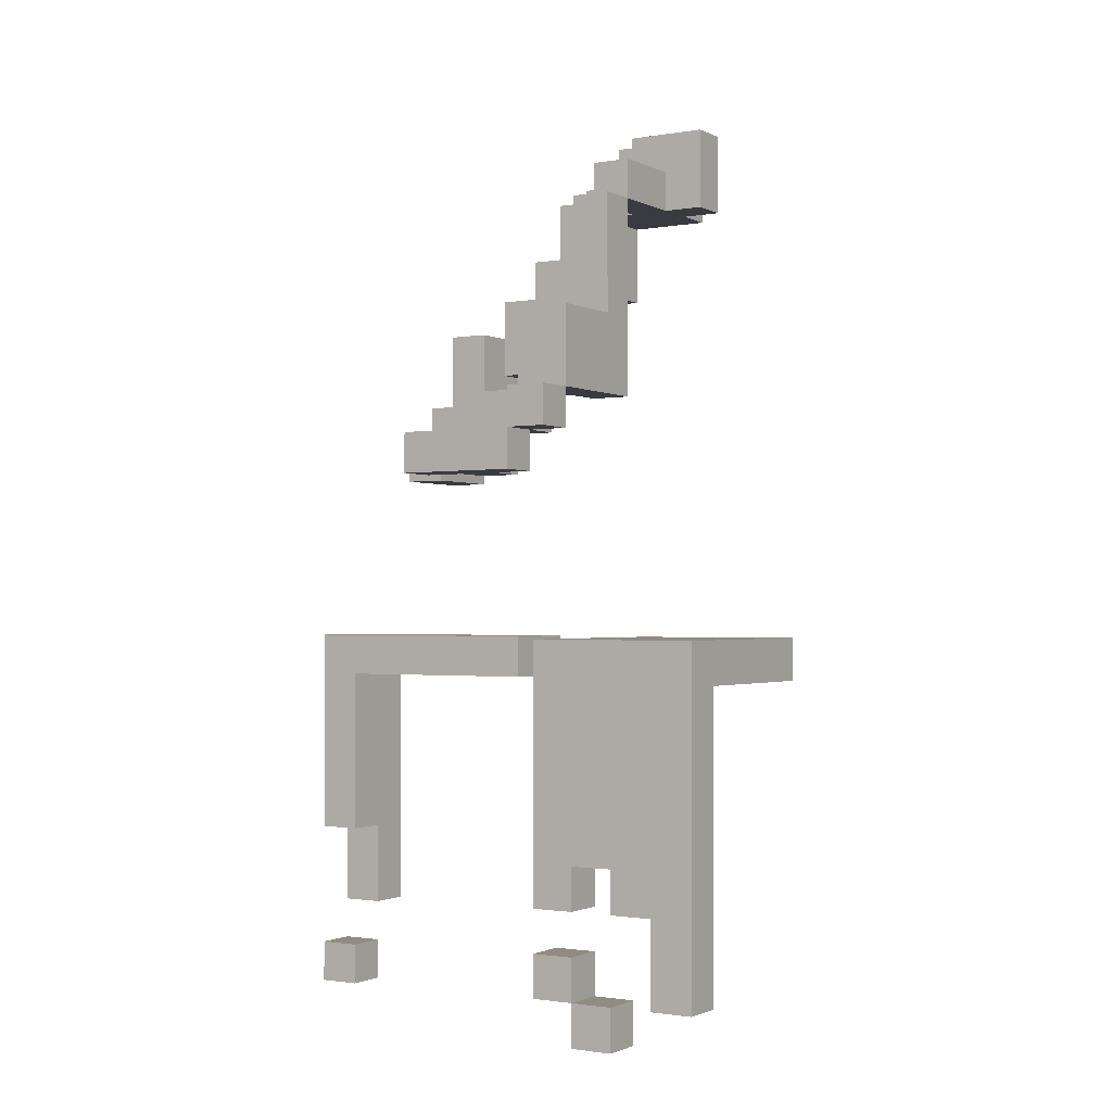
<metadata>
{"format":"obj","ext":"obj","renderer":"f3d","projection":"perspective","resolution":1024,"background":"white","views":[{"elev":-1.4,"azim":-58.2,"up":"+Y"}]}
</metadata>
<code>
o
v -1 0.1 0.2
v -1 0.1 0.1
v -1 0.2 0.4
v -1 0.2 0.3
v -1 0.2 0.2
v -1 0.2 0.1
v -1 0.2 0
v -1 0.3 0.1
v -1 0.3 0
v -1 0.4 0.3
v -1 0.4 0.2
v -1 0.4 0.1
v -1 0.4 0
v -1 0.5 0.2
v -1 0.5 0.1
v -1 1 0.4
v -1 1 0
v -0.8 1.4 -0.2
v -0.8 1.4 -0.3
v -0.8 1.4 -0.4
v -0.8 1.4 -0.5
v -0.8 1.5 -0.1
v -0.8 1.5 -0.2
v -0.8 1.5 -0.3
v -0.8 1.5 -0.4
v -0.8 1.5 -0.5
v -0.8 1.6 -0.1
v -0.8 1.6 -0.2
v -0.7 1.5 -0.2
v -0.7 1.5 -0.3
v -0.7 1.5 -0.4
v -0.7 1.6 -0.1
v -0.7 1.6 -0.2
v -0.7 1.6 -0.3
v -0.7 1.6 -0.4
v -0.7 1.8 -0.1
v -0.7 1.8 -0.2
v -0.6 0.1 -0.8
v -0.6 0.1 -0.9
v -0.6 0.2 -0.8
v -0.6 0.2 -0.9
v -0.6 0.5 -0.8
v -0.6 0.5 -0.9
v -0.6 0.9 -0.3
v -0.6 0.9 -0.8
v -0.6 1 -0.3
v -0.6 1 -0.9
v -0.6 1.6 -0.2
v -0.6 1.6 -0.3
v -0.6 1.7 -0.2
v -0.6 1.7 -0.3
v -0.5 0.3 -0.8
v -0.5 0.3 -0.9
v -0.5 0.5 -0.8
v -0.5 0.5 -0.9
v -0.5 1.4 -0.6
v -0.5 1.4 -0.7
v -0.5 1.5 -0.6
v -0.5 1.5 -0.7
v -0.5 1.7 -0.2
v -0.5 1.7 -0.3
v -0.5 1.8 -0.1
v -0.5 1.8 -0.2
v -0.5 1.8 -0.3
v -0.5 1.9 -0.2
v -0.5 1.9 -0.3
v -0.5 2 -0.1
v -0.5 2 -0.2
v -0.5 2.1 -0.1
v -0.5 2.1 -0.2
v -0.4 1.5 -0.6
v -0.4 1.5 -0.7
v -0.4 1.6 -0.6
v -0.4 1.6 -0.7
v -0.4 1.9 -0.2
v -0.4 1.9 -0.3
v -0.4 2 -0.2
v -0.4 2.1 -0.1
v -0.4 2.1 -0.2
v -0.4 2.1 -0.3
v -0.4 2.2 -0.1
v -0.4 2.2 -0.2
v -0.3 1.6 -0.6
v -0.3 1.6 -0.7
v -0.3 1.8 -0.6
v -0.3 1.8 -0.7
v -0.2 1.5 -0.6
v -0.2 1.5 -0.8
v -0.2 1.6 -0.6
v -0.2 1.6 -0.7
v -0.2 1.6 -0.8
v -0.2 1.7 -0.4
v -0.2 1.7 -0.6
v -0.2 1.8 -0.6
v -0.2 1.9 -0.3
v -0.2 1.9 -0.4
v -0.2 1.9 -0.5
v -0.2 1.9 -0.6
v -0.2 2 -0.4
v -0.2 2 -0.5
v -0.2 2.1 0
v -0.2 2.1 -0.1
v -0.2 2.1 -0.2
v -0.2 2.1 -0.3
v -0.2 2.1 -0.4
v -0.2 2.2 -0.1
v -0.2 2.2 -0.2
v -0.2 2.2 -0.3
v -0.2 2.3 0
v -0.2 2.3 -0.1
v -0.2 2.3 -0.2
v -0.1 2.1 -0.3
v -0.1 2.1 -0.4
v -0.1 2.2 -0.2
v -0.1 2.2 -0.3
v -0.1 2.2 -0.4
v -0.1 2.3 -0.2
v -0.1 2.3 -0.3
v -0.9 0.1 0.2
v -0.9 0.1 0.1
v -0.9 0.2 0.4
v -0.9 0.2 0.3
v -0.9 0.2 0.2
v -0.9 0.2 0.1
v -0.9 0.2 0
v -0.9 0.3 0.1
v -0.9 0.3 0
v -0.9 0.4 0.3
v -0.9 0.4 0.2
v -0.9 0.4 0.1
v -0.9 0.4 0
v -0.9 0.5 0.2
v -0.9 0.5 0.1
v -0.9 0.9 0.4
v -0.9 0.9 0
v -0.7 1.4 -0.2
v -0.7 1.4 -0.3
v -0.7 1.4 -0.4
v -0.7 1.4 -0.5
v -0.7 1.5 -0.1
v -0.7 1.5 -0.2
v -0.7 1.5 -0.3
v -0.7 1.5 -0.4
v -0.7 1.5 -0.5
v -0.7 1.6 -0.1
v -0.7 1.6 -0.2
v -0.6 1.4 -0.3
v -0.6 1.4 -0.4
v -0.6 1.5 -0.2
v -0.6 1.5 -0.3
v -0.6 1.6 -0.2
v -0.6 1.6 -0.3
v -0.6 1.6 -0.4
v -0.5 0.1 -0.8
v -0.5 0.1 -0.9
v -0.5 0.2 -0.8
v -0.5 0.2 -0.9
v -0.5 0.9 0.4
v -0.5 0.9 0
v -0.5 1 0.4
v -0.5 1 0
v -0.5 1.6 -0.2
v -0.5 1.6 -0.3
v -0.5 1.7 -0.2
v -0.5 1.7 -0.3
v -0.4 0.3 -0.8
v -0.4 0.3 -0.9
v -0.4 0.9 -0.3
v -0.4 0.9 -0.8
v -0.4 1 -0.3
v -0.4 1 -0.9
v -0.4 1.6 -0.1
v -0.4 1.6 -0.2
v -0.4 1.7 -0.1
v -0.4 1.7 -0.2
v -0.4 1.7 -0.3
v -0.4 1.8 -0.2
v -0.4 1.8 -0.3
v -0.4 1.9 -0.2
v -0.4 1.9 -0.3
v -0.4 2 -0.1
v -0.4 2 -0.2
v -0.4 2.1 -0.1
v -0.4 2.1 -0.2
v -0.3 1.4 -0.6
v -0.3 1.4 -0.7
v -0.3 1.6 -0.6
v -0.3 1.6 -0.7
v -0.3 1.9 -0.2
v -0.3 1.9 -0.3
v -0.3 2.1 -0.2
v -0.3 2.1 -0.3
v -0.1 1.5 -0.6
v -0.1 1.5 -0.8
v -0.1 1.6 -0.6
v -0.1 1.6 -0.7
v -0.1 1.6 -0.8
v -0.1 1.7 -0.6
v -0.1 1.8 -0.5
v -0.1 1.8 -0.6
v -0.1 1.8 -0.7
v -0.1 1.9 -0.4
v -0.1 1.9 -0.5
v -0.1 1.9 -0.6
v -0.1 2 -0.4
v -0.1 2 -0.5
v -0.1 2.1 0
v -0.1 2.1 -0.1
v -0.1 2.3 0
v -0.1 2.3 -0.1
v 1.192e-07 1.7 -0.4
v 1.192e-07 1.7 -0.6
v 1.192e-07 1.8 -0.5
v 1.192e-07 1.8 -0.6
v 1.192e-07 1.9 -0.3
v 1.192e-07 1.9 -0.4
v 1.192e-07 1.9 -0.5
v 1.192e-07 2.1 -0.1
v 1.192e-07 2.1 -0.3
v 1.192e-07 2.2 -0.2
v 1.192e-07 2.2 -0.3
v 1.192e-07 2.2 -0.4
v 1.192e-07 2.3 -0.1
v 1.192e-07 2.3 -0.2
v 1.192e-07 2.3 -0.3
v -1 0.2 0.4
v -1 1 0.4
v -0.9 0.2 0.4
v -0.9 0.9 0.4
v -0.5 0.9 0.4
v -0.5 1 0.4
v -1 0.1 0.2
v -1 0.2 0.2
v -0.9 0.1 0.2
v -0.9 0.2 0.2
v -1 0.2 0.1
v -1 0.3 0.1
v -1 0.4 0.1
v -1 0.5 0.1
v -0.9 0.2 0.1
v -0.9 0.3 0.1
v -0.9 0.4 0.1
v -0.9 0.5 0.1
v -0.2 2.1 0
v -0.2 2.3 0
v -0.1 2.1 0
v -0.1 2.3 0
v -0.8 1.5 -0.1
v -0.8 1.6 -0.1
v -0.7 1.5 -0.1
v -0.7 1.6 -0.1
v -0.7 1.8 -0.1
v -0.6 1.7 -0.1
v -0.6 1.8 -0.1
v -0.5 1.8 -0.1
v -0.5 2 -0.1
v -0.5 2.1 -0.1
v -0.4 1.6 -0.1
v -0.4 1.7 -0.1
v -0.4 2 -0.1
v -0.4 2.1 -0.1
v -0.4 2.2 -0.1
v -0.2 2.1 -0.1
v -0.2 2.2 -0.1
v -0.1 2.1 -0.1
v -0.1 2.3 -0.1
v 1.192e-07 2.1 -0.1
v 1.192e-07 2.3 -0.1
v -0.8 1.4 -0.2
v -0.8 1.5 -0.2
v -0.7 1.4 -0.2
v -0.7 1.5 -0.2
v -0.7 1.6 -0.2
v -0.6 1.5 -0.2
v -0.6 1.6 -0.2
v -0.4 1.9 -0.2
v -0.4 2 -0.2
v -0.4 2.1 -0.2
v -0.3 1.9 -0.2
v -0.3 2.1 -0.2
v -0.7 1.4 -0.3
v -0.7 1.5 -0.3
v -0.6 0.9 -0.3
v -0.6 1 -0.3
v -0.6 1.4 -0.3
v -0.6 1.5 -0.3
v -0.4 0.9 -0.3
v -0.4 1 -0.3
v -0.2 1.9 -0.3
v -0.2 2.1 -0.3
v -0.1 1.9 -0.3
v -0.1 2.1 -0.3
v 1.192e-07 1.9 -0.3
v 1.192e-07 2.1 -0.3
v -0.2 1.7 -0.4
v -0.2 1.9 -0.4
v -0.1 1.7 -0.4
v -0.1 1.9 -0.4
v 1.192e-07 1.7 -0.4
v 1.192e-07 1.9 -0.4
v -0.5 1.4 -0.6
v -0.5 1.5 -0.6
v -0.4 1.5 -0.6
v -0.4 1.6 -0.6
v -0.3 1.4 -0.6
v -0.3 1.6 -0.6
v -0.3 1.8 -0.6
v -0.2 1.5 -0.6
v -0.2 1.6 -0.6
v -0.2 1.7 -0.6
v -0.2 1.8 -0.6
v -0.1 1.5 -0.6
v -0.1 1.6 -0.6
v -0.1 1.7 -0.6
v -0.6 0.1 -0.8
v -0.6 0.2 -0.8
v -0.6 0.5 -0.8
v -0.6 0.9 -0.8
v -0.5 0.1 -0.8
v -0.5 0.2 -0.8
v -0.5 0.3 -0.8
v -0.5 0.5 -0.8
v -0.4 0.3 -0.8
v -0.4 0.9 -0.8
v -1 0.2 0.3
v -1 0.4 0.3
v -0.9 0.2 0.3
v -0.9 0.4 0.3
v -1 0.4 0.2
v -1 0.5 0.2
v -0.9 0.4 0.2
v -0.9 0.5 0.2
v -1 0.1 0.1
v -1 0.2 0.1
v -0.9 0.1 0.1
v -0.9 0.2 0.1
v -1 0.2 0
v -1 0.3 0
v -1 0.4 0
v -1 1 0
v -0.9 0.2 0
v -0.9 0.3 0
v -0.9 0.4 0
v -0.9 0.9 0
v -0.5 0.9 0
v -0.5 1 0
v -0.8 1.5 -0.2
v -0.8 1.6 -0.2
v -0.7 1.5 -0.2
v -0.7 1.6 -0.2
v -0.7 1.8 -0.2
v -0.6 1.6 -0.2
v -0.6 1.7 -0.2
v -0.6 1.8 -0.2
v -0.5 1.6 -0.2
v -0.5 1.7 -0.2
v -0.5 1.8 -0.2
v -0.5 1.9 -0.2
v -0.5 2 -0.2
v -0.5 2.1 -0.2
v -0.4 1.6 -0.2
v -0.4 1.7 -0.2
v -0.4 1.9 -0.2
v -0.4 2 -0.2
v -0.4 2.1 -0.2
v -0.4 2.2 -0.2
v -0.3 2.1 -0.2
v -0.2 2.1 -0.2
v -0.2 2.2 -0.2
v -0.2 2.3 -0.2
v -0.1 2.2 -0.2
v -0.1 2.3 -0.2
v -0.6 1.6 -0.3
v -0.6 1.7 -0.3
v -0.5 1.6 -0.3
v -0.5 1.7 -0.3
v -0.5 1.8 -0.3
v -0.5 1.9 -0.3
v -0.4 1.7 -0.3
v -0.4 1.8 -0.3
v -0.4 1.9 -0.3
v -0.4 2.1 -0.3
v -0.3 1.9 -0.3
v -0.3 2.1 -0.3
v -0.2 2.1 -0.3
v -0.2 2.2 -0.3
v -0.1 2.1 -0.3
v -0.1 2.2 -0.3
v -0.1 2.3 -0.3
v 1.192e-07 2.2 -0.3
v 1.192e-07 2.3 -0.3
v -0.7 1.4 -0.4
v -0.7 1.5 -0.4
v -0.7 1.6 -0.4
v -0.6 1.4 -0.4
v -0.6 1.6 -0.4
v -0.2 2 -0.4
v -0.2 2.1 -0.4
v -0.1 1.9 -0.4
v -0.1 2 -0.4
v -0.1 2.1 -0.4
v -0.1 2.2 -0.4
v 1.192e-07 1.9 -0.4
v 1.192e-07 2.2 -0.4
v -0.8 1.4 -0.5
v -0.8 1.5 -0.5
v -0.7 1.4 -0.5
v -0.7 1.5 -0.5
v -0.2 1.9 -0.5
v -0.2 2 -0.5
v -0.1 1.8 -0.5
v -0.1 1.9 -0.5
v -0.1 2 -0.5
v 1.192e-07 1.8 -0.5
v 1.192e-07 1.9 -0.5
v -0.2 1.8 -0.6
v -0.2 1.9 -0.6
v -0.1 1.7 -0.6
v -0.1 1.8 -0.6
v -0.1 1.9 -0.6
v 1.192e-07 1.7 -0.6
v 1.192e-07 1.8 -0.6
v -0.5 1.4 -0.7
v -0.5 1.5 -0.7
v -0.4 1.5 -0.7
v -0.4 1.6 -0.7
v -0.3 1.4 -0.7
v -0.3 1.6 -0.7
v -0.3 1.8 -0.7
v -0.2 1.6 -0.7
v -0.2 1.8 -0.7
v -0.1 1.6 -0.7
v -0.1 1.8 -0.7
v -0.2 1.5 -0.8
v -0.2 1.6 -0.8
v -0.1 1.5 -0.8
v -0.1 1.6 -0.8
v -0.6 0.1 -0.9
v -0.6 0.2 -0.9
v -0.6 0.5 -0.9
v -0.6 1 -0.9
v -0.5 0.1 -0.9
v -0.5 0.2 -0.9
v -0.5 0.3 -0.9
v -0.5 0.5 -0.9
v -0.4 0.3 -0.9
v -0.4 1 -0.9
v -1 0.1 0.2
v -0.9 0.1 0.2
v -1 0.1 0.1
v -0.9 0.1 0.1
v -0.6 0.1 -0.8
v -0.5 0.1 -0.8
v -0.6 0.1 -0.9
v -0.5 0.1 -0.9
v -1 0.2 0.4
v -0.9 0.2 0.4
v -1 0.2 0.3
v -0.9 0.2 0.3
v -1 0.2 0.1
v -0.9 0.2 0.1
v -1 0.2 0
v -0.9 0.2 0
v -0.5 0.3 -0.8
v -0.4 0.3 -0.8
v -0.5 0.3 -0.9
v -0.4 0.3 -0.9
v -1 0.4 0.3
v -0.9 0.4 0.3
v -1 0.4 0.2
v -0.9 0.4 0.2
v -1 0.4 0.1
v -0.9 0.4 0.1
v -1 0.4 0
v -0.9 0.4 0
v -1 0.5 0.2
v -0.9 0.5 0.2
v -1 0.5 0.1
v -0.9 0.5 0.1
v -0.6 0.5 -0.8
v -0.5 0.5 -0.8
v -0.6 0.5 -0.9
v -0.5 0.5 -0.9
v -0.9 0.9 0.4
v -0.5 0.9 0.4
v -0.9 0.9 0
v -0.5 0.9 0
v -0.6 0.9 -0.3
v -0.4 0.9 -0.3
v -0.6 0.9 -0.8
v -0.4 0.9 -0.8
v -0.8 1.4 -0.2
v -0.7 1.4 -0.2
v -0.8 1.4 -0.3
v -0.7 1.4 -0.3
v -0.6 1.4 -0.3
v -0.8 1.4 -0.4
v -0.7 1.4 -0.4
v -0.6 1.4 -0.4
v -0.8 1.4 -0.5
v -0.7 1.4 -0.5
v -0.5 1.4 -0.6
v -0.3 1.4 -0.6
v -0.5 1.4 -0.7
v -0.3 1.4 -0.7
v -0.8 1.5 -0.1
v -0.7 1.5 -0.1
v -0.8 1.5 -0.2
v -0.7 1.5 -0.2
v -0.6 1.5 -0.2
v -0.7 1.5 -0.3
v -0.6 1.5 -0.3
v -0.2 1.5 -0.6
v -0.1 1.5 -0.6
v -0.2 1.5 -0.8
v -0.1 1.5 -0.8
v -0.7 1.6 -0.1
v -0.4 1.6 -0.1
v -0.7 1.6 -0.2
v -0.6 1.6 -0.2
v -0.5 1.6 -0.2
v -0.4 1.6 -0.2
v -0.6 1.6 -0.3
v -0.5 1.6 -0.3
v -0.3 1.6 -0.6
v -0.2 1.6 -0.6
v -0.3 1.6 -0.7
v -0.2 1.6 -0.7
v -0.5 1.7 -0.2
v -0.4 1.7 -0.2
v -0.5 1.7 -0.3
v -0.4 1.7 -0.3
v -0.2 1.7 -0.4
v -0.1 1.7 -0.4
v 1.192e-07 1.7 -0.4
v -0.2 1.7 -0.6
v -0.1 1.7 -0.6
v 1.192e-07 1.7 -0.6
v -0.4 1.9 -0.2
v -0.3 1.9 -0.2
v -0.4 1.9 -0.3
v -0.3 1.9 -0.3
v -0.2 1.9 -0.3
v -0.1 1.9 -0.3
v 1.192e-07 1.9 -0.3
v -0.2 1.9 -0.4
v -0.1 1.9 -0.4
v 1.192e-07 1.9 -0.4
v -0.2 2.1 0
v -0.1 2.1 0
v -0.4 2.1 -0.1
v -0.2 2.1 -0.1
v -0.1 2.1 -0.1
v 1.192e-07 2.1 -0.1
v -0.4 2.1 -0.2
v -0.3 2.1 -0.2
v -0.2 2.1 -0.2
v -0.1 2.1 -0.2
v -0.2 2.1 -0.3
v -0.1 2.1 -0.3
v 1.192e-07 2.1 -0.3
v -1 0.2 0.2
v -0.9 0.2 0.2
v -1 0.2 0.1
v -0.9 0.2 0.1
v -0.6 0.2 -0.8
v -0.5 0.2 -0.8
v -0.6 0.2 -0.9
v -0.5 0.2 -0.9
v -1 0.3 0.1
v -0.9 0.3 0.1
v -1 0.3 0
v -0.9 0.3 0
v -1 1 0.4
v -0.5 1 0.4
v -1 1 0
v -0.5 1 0
v -0.6 1 -0.3
v -0.4 1 -0.3
v -0.6 1 -0.9
v -0.4 1 -0.9
v -0.8 1.5 -0.2
v -0.7 1.5 -0.2
v -0.8 1.5 -0.3
v -0.7 1.5 -0.3
v -0.8 1.5 -0.4
v -0.7 1.5 -0.4
v -0.8 1.5 -0.5
v -0.7 1.5 -0.5
v -0.5 1.5 -0.6
v -0.4 1.5 -0.6
v -0.5 1.5 -0.7
v -0.4 1.5 -0.7
v -0.8 1.6 -0.1
v -0.7 1.6 -0.1
v -0.8 1.6 -0.2
v -0.7 1.6 -0.2
v -0.6 1.6 -0.2
v -0.7 1.6 -0.3
v -0.6 1.6 -0.3
v -0.7 1.6 -0.4
v -0.6 1.6 -0.4
v -0.4 1.6 -0.6
v -0.3 1.6 -0.6
v -0.4 1.6 -0.7
v -0.3 1.6 -0.7
v -0.2 1.6 -0.7
v -0.1 1.6 -0.7
v -0.2 1.6 -0.8
v -0.1 1.6 -0.8
v -0.6 1.7 -0.2
v -0.5 1.7 -0.2
v -0.6 1.7 -0.3
v -0.5 1.7 -0.3
v -0.7 1.8 -0.1
v -0.6 1.8 -0.1
v -0.5 1.8 -0.1
v -0.7 1.8 -0.2
v -0.6 1.8 -0.2
v -0.5 1.8 -0.2
v -0.1 1.8 -0.5
v 1.192e-07 1.8 -0.5
v -0.3 1.8 -0.6
v -0.2 1.8 -0.6
v -0.1 1.8 -0.6
v 1.192e-07 1.8 -0.6
v -0.3 1.8 -0.7
v -0.2 1.8 -0.7
v -0.1 1.8 -0.7
v -0.5 1.9 -0.2
v -0.4 1.9 -0.2
v -0.5 1.9 -0.3
v -0.4 1.9 -0.3
v -0.1 1.9 -0.4
v 1.192e-07 1.9 -0.4
v -0.2 1.9 -0.5
v -0.1 1.9 -0.5
v 1.192e-07 1.9 -0.5
v -0.2 1.9 -0.6
v -0.1 1.9 -0.6
v -0.2 2 -0.4
v -0.1 2 -0.4
v -0.2 2 -0.5
v -0.1 2 -0.5
v -0.5 2.1 -0.1
v -0.4 2.1 -0.1
v -0.5 2.1 -0.2
v -0.4 2.1 -0.2
v -0.3 2.1 -0.2
v -0.4 2.1 -0.3
v -0.3 2.1 -0.3
v -0.2 2.1 -0.3
v -0.1 2.1 -0.3
v -0.2 2.1 -0.4
v -0.1 2.1 -0.4
v -0.4 2.2 -0.1
v -0.2 2.2 -0.1
v -0.4 2.2 -0.2
v -0.2 2.2 -0.2
v -0.1 2.2 -0.2
v -0.2 2.2 -0.3
v -0.1 2.2 -0.3
v 1.192e-07 2.2 -0.3
v -0.1 2.2 -0.4
v 1.192e-07 2.2 -0.4
v -0.2 2.3 0
v -0.1 2.3 0
v -0.2 2.3 -0.1
v -0.1 2.3 -0.1
v 1.192e-07 2.3 -0.1
v -0.2 2.3 -0.2
v -0.1 2.3 -0.2
v 1.192e-07 2.3 -0.2
v -0.1 2.3 -0.3
v 1.192e-07 2.3 -0.3
f 5 2 1
f 6 2 5
f 8 7 6
f 9 7 8
f 10 4 3
f 14 11 10
f 15 13 12
f 16 10 3
f 16 15 14
f 16 14 10
f 17 13 15
f 17 15 16
f 23 19 18
f 24 20 19
f 24 19 23
f 25 21 20
f 25 20 24
f 26 21 25
f 27 23 22
f 28 23 27
f 33 30 29
f 34 31 30
f 34 30 33
f 35 31 34
f 36 33 32
f 37 33 36
f 40 39 38
f 41 39 40
f 45 43 42
f 46 45 44
f 47 43 45
f 47 45 46
f 50 49 48
f 51 49 50
f 54 53 52
f 55 53 54
f 58 57 56
f 59 57 58
f 63 61 60
f 64 61 63
f 65 63 62
f 65 64 63
f 66 64 65
f 67 65 62
f 68 65 67
f 69 68 67
f 70 68 69
f 73 72 71
f 74 72 73
f 77 76 75
f 79 76 77
f 80 76 79
f 81 79 78
f 82 79 81
f 85 84 83
f 86 84 85
f 89 88 87
f 90 88 89
f 91 88 90
f 94 93 92
f 96 94 92
f 97 94 96
f 98 94 97
f 99 96 95
f 99 97 96
f 100 97 99
f 104 99 95
f 105 99 104
f 106 102 101
f 107 104 103
f 108 104 107
f 109 106 101
f 110 107 106
f 110 106 109
f 111 107 110
f 115 113 112
f 116 113 115
f 117 115 114
f 118 115 117
f 119 120 123
f 123 120 124
f 124 125 126
f 126 125 127
f 121 122 128
f 128 129 132
f 130 131 133
f 121 128 134
f 132 133 134
f 128 132 134
f 133 131 135
f 134 133 135
f 136 137 141
f 141 137 142
f 138 139 143
f 143 139 144
f 140 141 145
f 145 141 146
f 147 148 150
f 149 150 151
f 150 148 152
f 151 150 152
f 152 148 153
f 154 155 156
f 156 155 157
f 158 159 160
f 160 159 161
f 162 163 164
f 164 163 165
f 166 167 169
f 168 169 170
f 169 167 171
f 170 169 171
f 172 173 174
f 174 173 175
f 174 175 177
f 175 176 177
f 177 176 178
f 174 177 179
f 177 178 179
f 179 178 180
f 174 179 181
f 181 179 182
f 181 182 183
f 183 182 184
f 185 186 187
f 187 186 188
f 189 190 191
f 191 190 192
f 193 194 195
f 195 194 196
f 196 194 197
f 195 196 198
f 198 196 200
f 200 196 201
f 199 200 203
f 203 200 204
f 202 203 205
f 205 203 206
f 207 208 209
f 209 208 210
f 211 212 213
f 213 212 214
f 211 213 216
f 216 213 217
f 215 216 219
f 218 219 220
f 219 216 221
f 220 219 221
f 221 216 222
f 218 220 223
f 220 221 224
f 223 220 224
f 224 221 225
f 228 227 226
f 229 227 228
f 230 227 229
f 231 227 230
f 234 233 232
f 235 233 234
f 240 237 236
f 241 237 240
f 242 239 238
f 243 239 242
f 246 245 244
f 247 245 246
f 250 249 248
f 251 249 250
f 253 252 251
f 254 252 253
f 255 254 253
f 258 253 251
f 259 255 253
f 259 253 258
f 259 256 255
f 260 257 256
f 260 256 259
f 261 257 260
f 263 262 261
f 264 262 263
f 267 266 265
f 268 266 267
f 271 270 269
f 272 270 271
f 274 273 272
f 275 273 274
f 279 277 276
f 279 278 277
f 280 278 279
f 285 282 281
f 286 282 285
f 287 284 283
f 288 284 287
f 291 290 289
f 292 290 291
f 293 292 291
f 294 292 293
f 297 296 295
f 298 296 297
f 299 298 297
f 300 298 299
f 303 302 301
f 305 303 301
f 305 304 303
f 306 304 305
f 309 307 306
f 310 307 309
f 311 307 310
f 312 309 308
f 313 310 309
f 313 309 312
f 314 310 313
f 319 316 315
f 320 316 319
f 322 318 317
f 323 322 321
f 324 318 322
f 324 322 323
f 325 326 327
f 327 326 328
f 329 330 331
f 331 330 332
f 333 334 335
f 335 334 336
f 337 338 341
f 341 338 342
f 339 340 343
f 343 340 344
f 344 340 345
f 345 340 346
f 347 348 349
f 349 348 350
f 350 351 352
f 352 351 353
f 353 351 354
f 353 354 356
f 356 354 357
f 355 356 361
f 361 356 362
f 358 359 363
f 359 360 364
f 363 359 364
f 364 360 365
f 365 366 367
f 367 366 368
f 368 366 369
f 369 370 371
f 371 370 372
f 373 374 375
f 375 374 376
f 376 377 379
f 377 378 380
f 379 377 380
f 380 378 381
f 381 382 383
f 383 382 384
f 385 386 387
f 387 386 388
f 388 389 390
f 390 389 391
f 392 393 395
f 393 394 395
f 395 394 396
f 397 398 400
f 400 398 401
f 399 400 403
f 401 402 403
f 400 401 403
f 403 402 404
f 405 406 407
f 407 406 408
f 409 410 412
f 412 410 413
f 411 412 414
f 414 412 415
f 416 417 419
f 419 417 420
f 418 419 421
f 421 419 422
f 423 424 425
f 423 425 427
f 425 426 427
f 427 426 428
f 428 429 430
f 430 429 431
f 430 431 432
f 432 431 433
f 434 435 436
f 436 435 437
f 438 439 442
f 442 439 443
f 440 441 445
f 444 445 446
f 445 441 447
f 446 445 447
f 450 449 448
f 451 449 450
f 454 453 452
f 455 453 454
f 458 457 456
f 459 457 458
f 462 461 460
f 463 461 462
f 466 465 464
f 467 465 466
f 470 469 468
f 471 469 470
f 474 473 472
f 475 473 474
f 478 477 476
f 479 477 478
f 482 481 480
f 483 481 482
f 486 485 484
f 487 485 486
f 490 489 488
f 491 489 490
f 494 493 492
f 495 493 494
f 497 495 494
f 497 496 495
f 498 496 497
f 499 496 498
f 500 498 497
f 501 498 500
f 504 503 502
f 505 503 504
f 508 507 506
f 509 507 508
f 511 510 509
f 512 510 511
f 515 514 513
f 516 514 515
f 519 518 517
f 520 518 519
f 521 518 520
f 522 518 521
f 523 521 520
f 524 521 523
f 527 526 525
f 528 526 527
f 531 530 529
f 532 530 531
f 536 534 533
f 537 535 534
f 537 534 536
f 538 535 537
f 541 540 539
f 542 540 541
f 546 544 543
f 547 545 544
f 547 544 546
f 548 545 547
f 552 550 549
f 553 550 552
f 555 552 551
f 555 554 553
f 555 553 552
f 556 554 555
f 557 554 556
f 558 554 557
f 559 558 557
f 560 554 558
f 560 558 559
f 561 554 560
f 562 563 564
f 564 563 565
f 566 567 568
f 568 567 569
f 570 571 572
f 572 571 573
f 574 575 576
f 576 575 577
f 578 579 580
f 580 579 581
f 582 583 584
f 584 583 585
f 584 585 586
f 586 585 587
f 586 587 588
f 588 587 589
f 590 591 592
f 592 591 593
f 594 595 596
f 596 595 597
f 597 598 599
f 599 598 600
f 599 600 601
f 601 600 602
f 603 604 605
f 605 604 606
f 607 608 609
f 609 608 610
f 611 612 613
f 613 612 614
f 615 616 618
f 616 617 619
f 618 616 619
f 619 617 620
f 621 622 625
f 625 622 626
f 623 624 627
f 624 625 628
f 627 624 628
f 628 625 629
f 630 631 632
f 632 631 633
f 634 635 637
f 637 635 638
f 636 637 639
f 639 637 640
f 641 642 643
f 643 642 644
f 645 646 647
f 647 646 648
f 648 649 650
f 650 649 651
f 652 653 654
f 654 653 655
f 656 657 658
f 658 657 659
f 659 660 661
f 661 660 662
f 662 663 664
f 664 663 665
f 666 667 668
f 668 667 669
f 668 669 671
f 669 670 672
f 671 669 672
f 672 670 673
f 672 673 674
f 674 673 675

</code>
